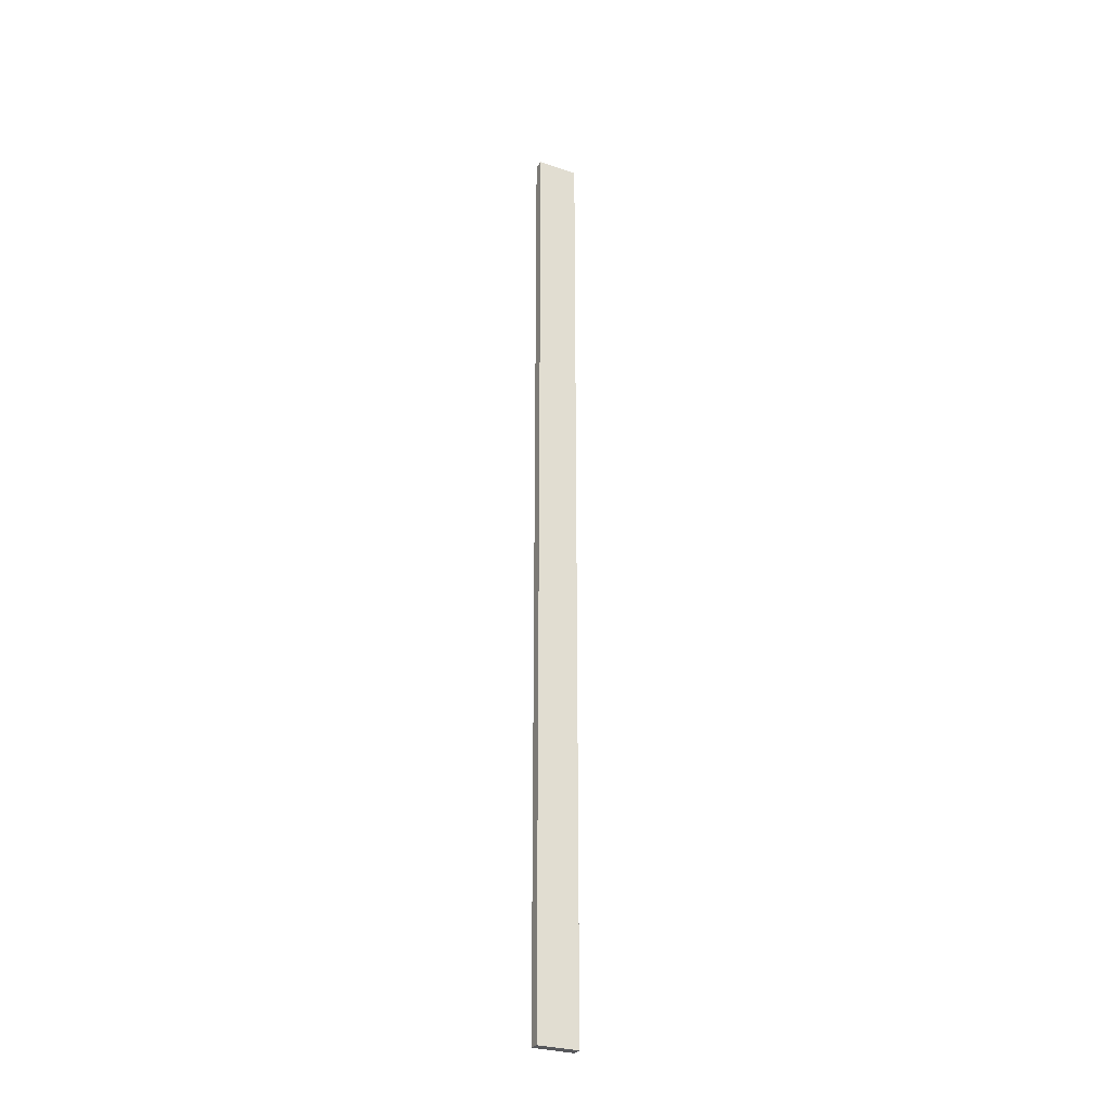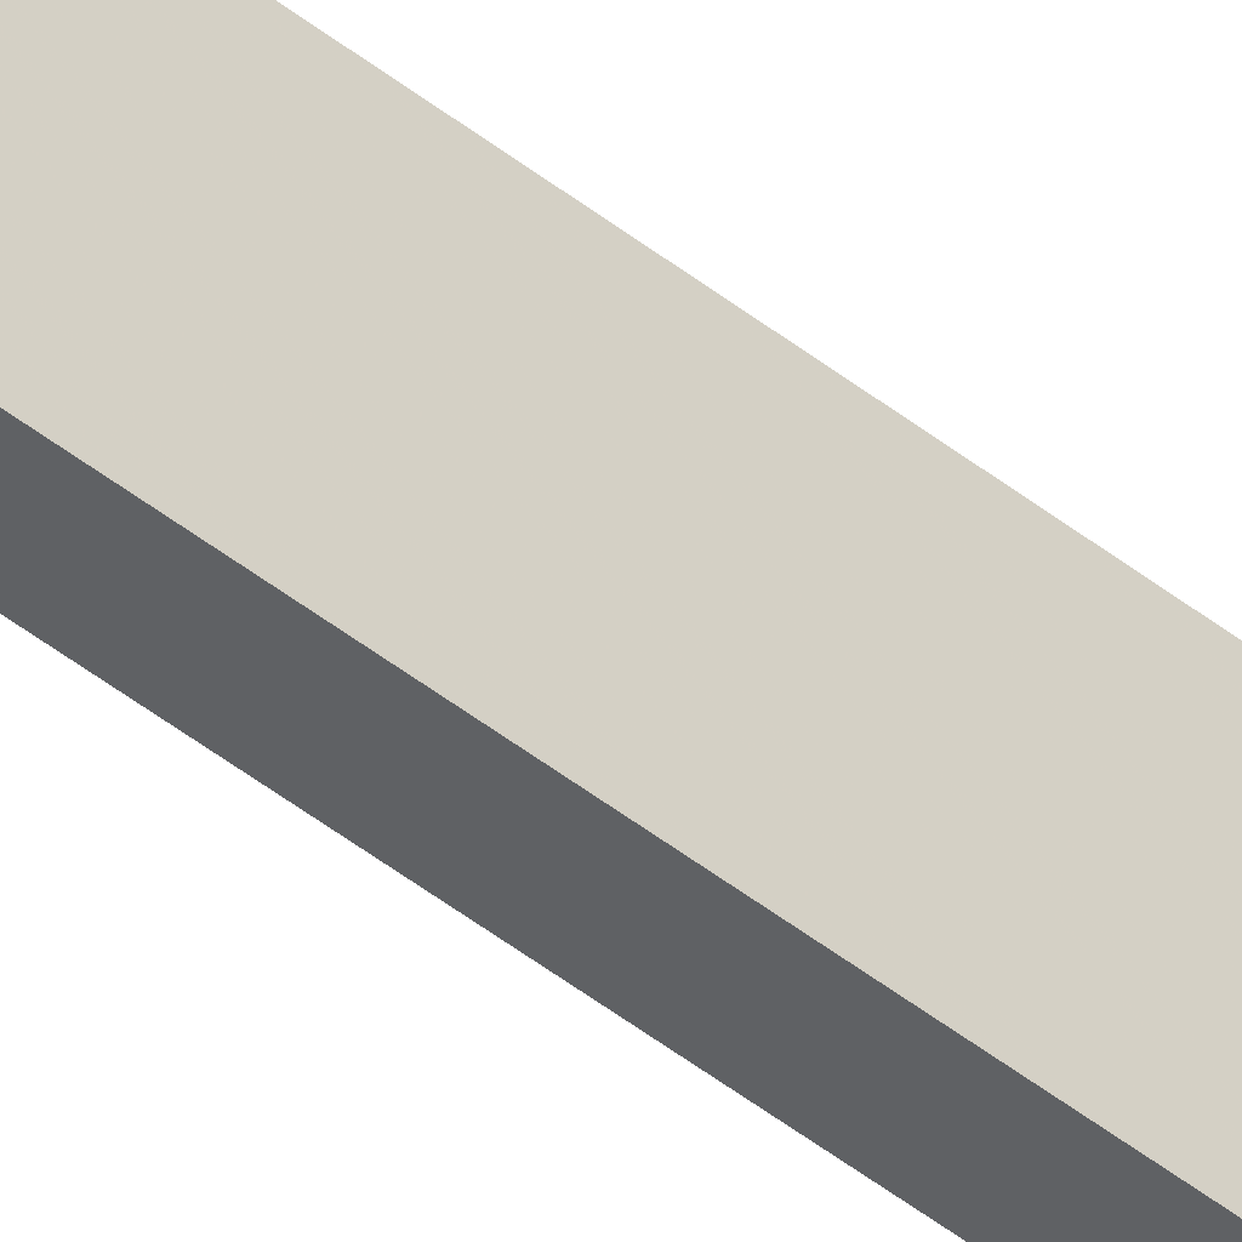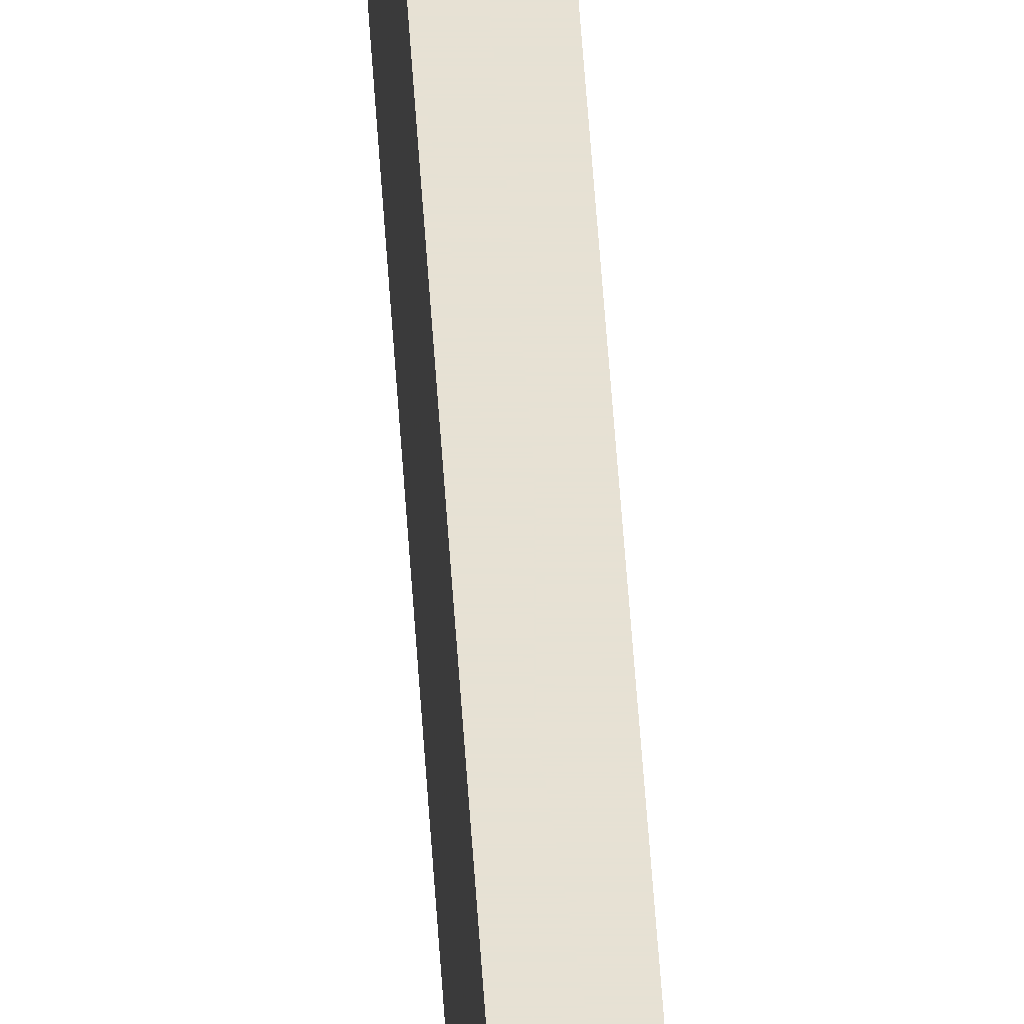
<metadata>
{"format":"obj","ext":"obj","renderer":"f3d","projection":"perspective","resolution":1024,"background":"white","views":[{"elev":-28.5,"azim":63.2,"up":"+Z"},{"elev":-46.6,"azim":47.9,"up":"+Y"},{"elev":39.4,"azim":-2.9,"up":"+Y"}]}
</metadata>
<code>
v -0.007427 -0.4242 0.3482
v -0.007427 -0.4514 0.3482
v -0.007427 -0.4242 -0.2849
v -0.01408 -0.4242 -0.2849
v -0.01408 -0.4514 0.3482
v -0.01408 -0.4242 0.3482
v -0.007427 -0.4514 -0.2849
v -0.01408 -0.4514 -0.2849
f 1 2 3
f 1 3 4
f 5 2 1
f 6 5 1
f 6 1 4
f 6 4 5
f 7 3 2
f 7 2 5
f 7 4 3
f 8 7 5
f 8 5 4
f 8 4 7

</code>
